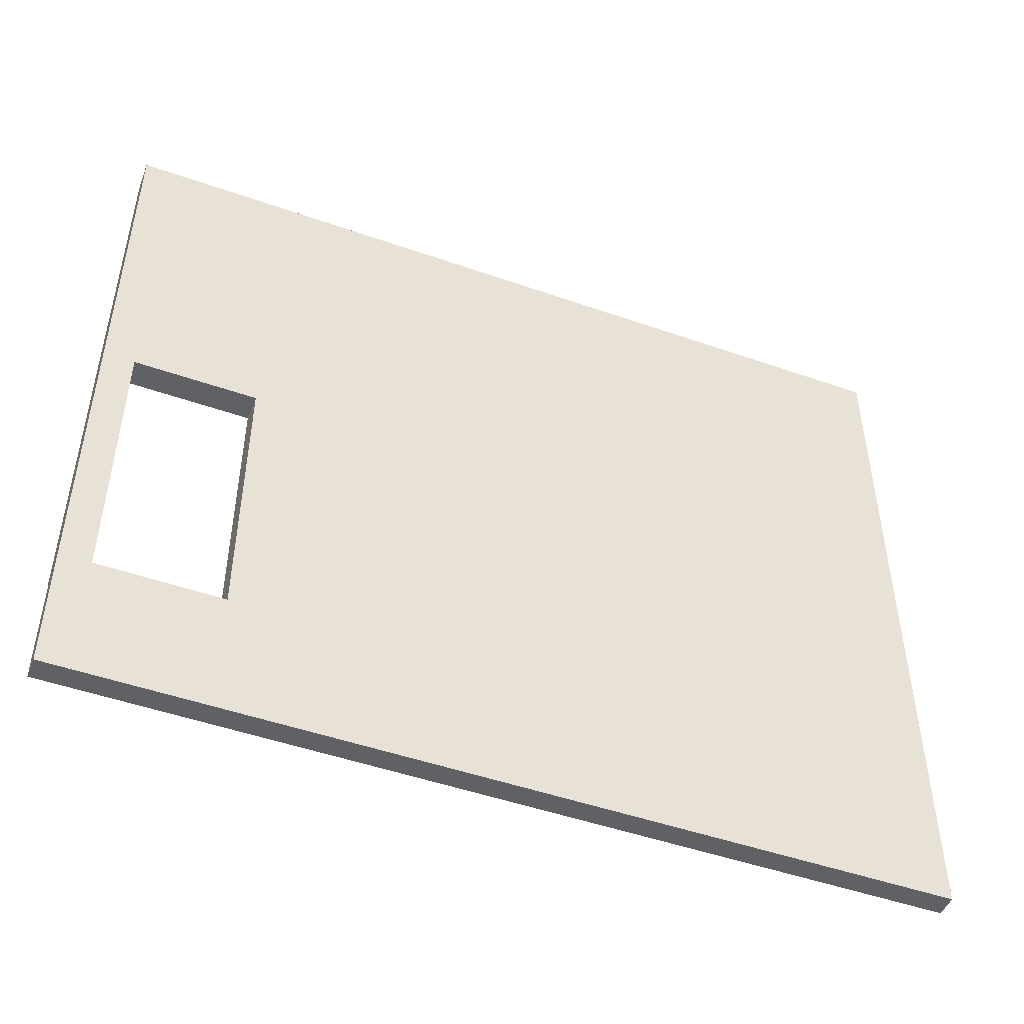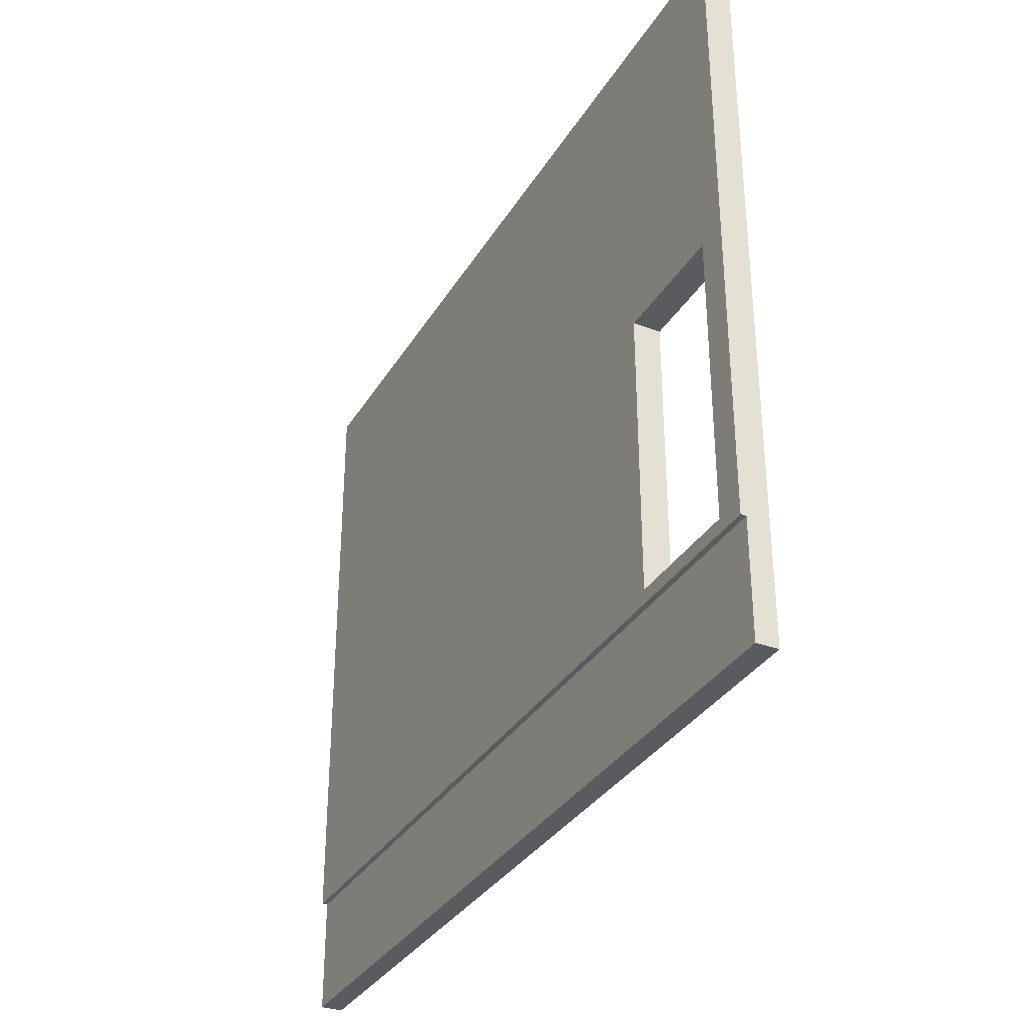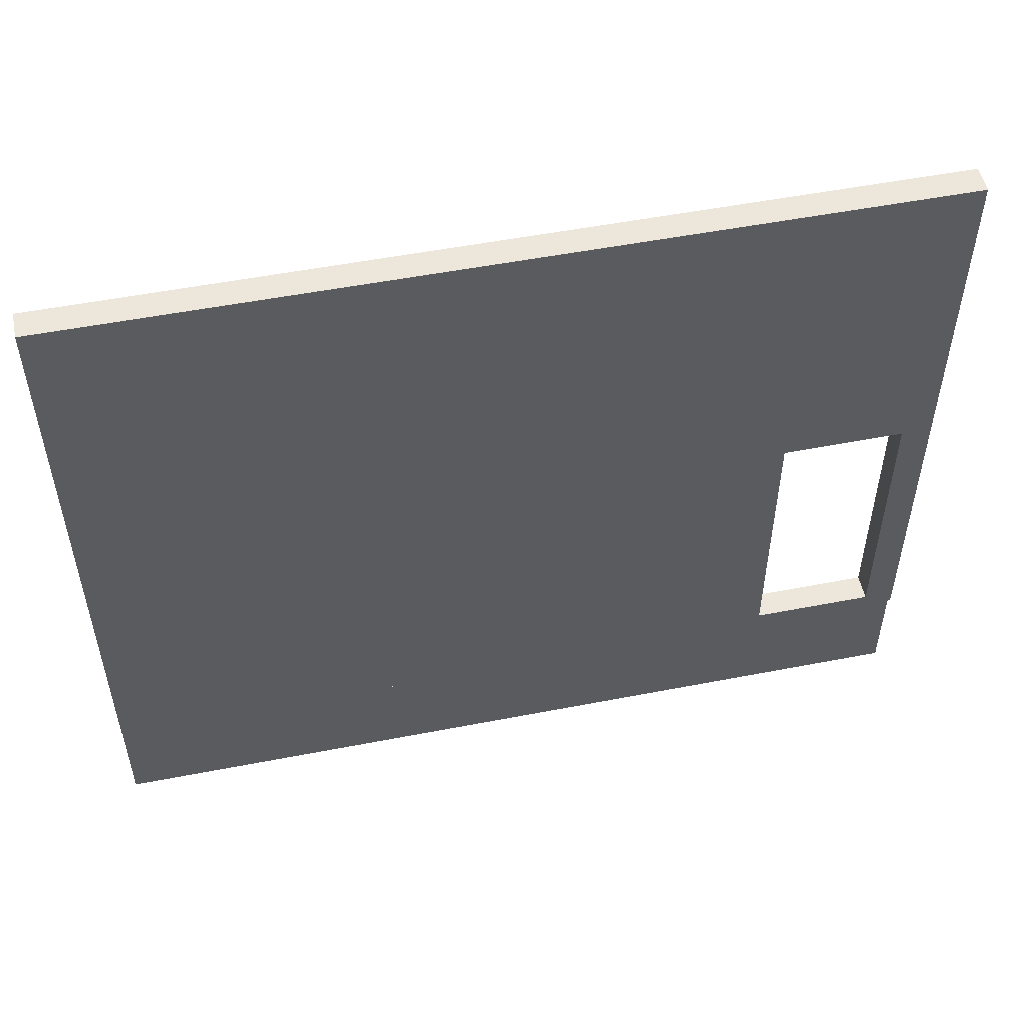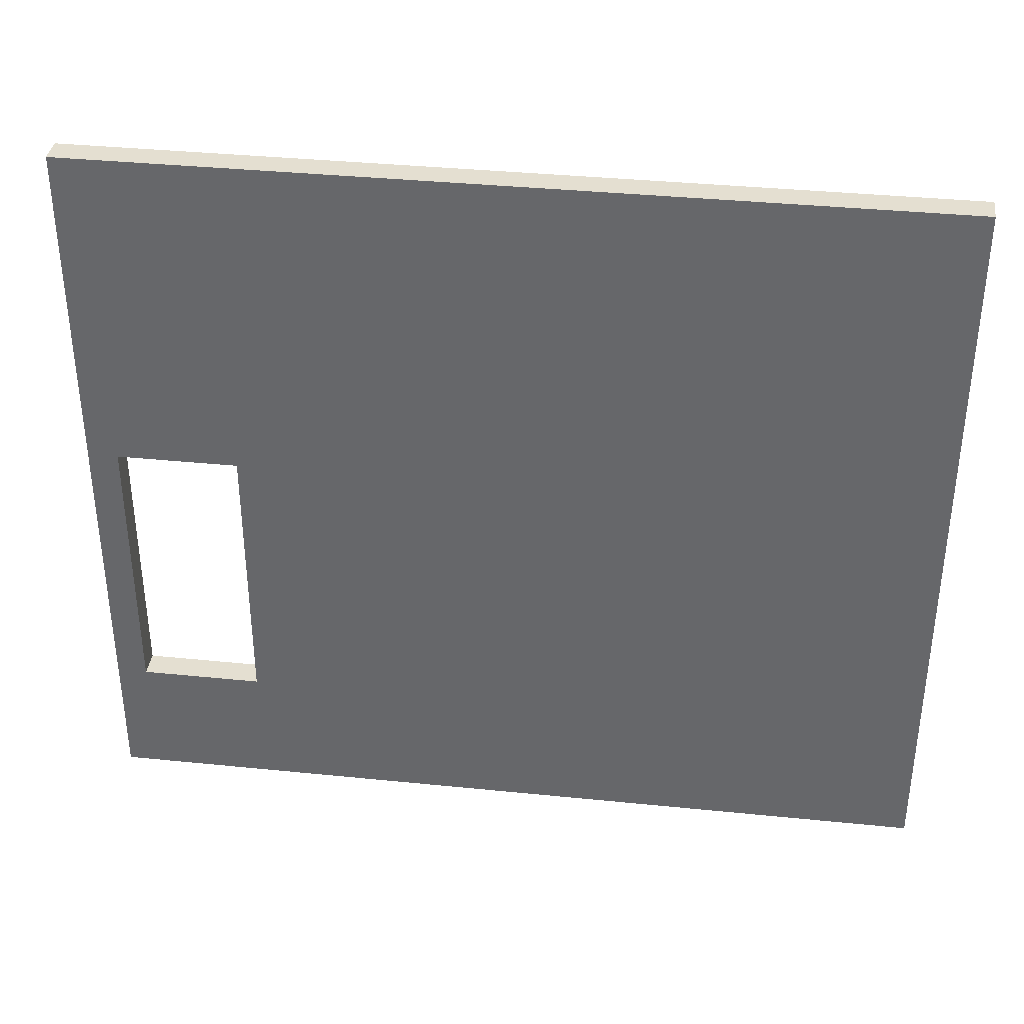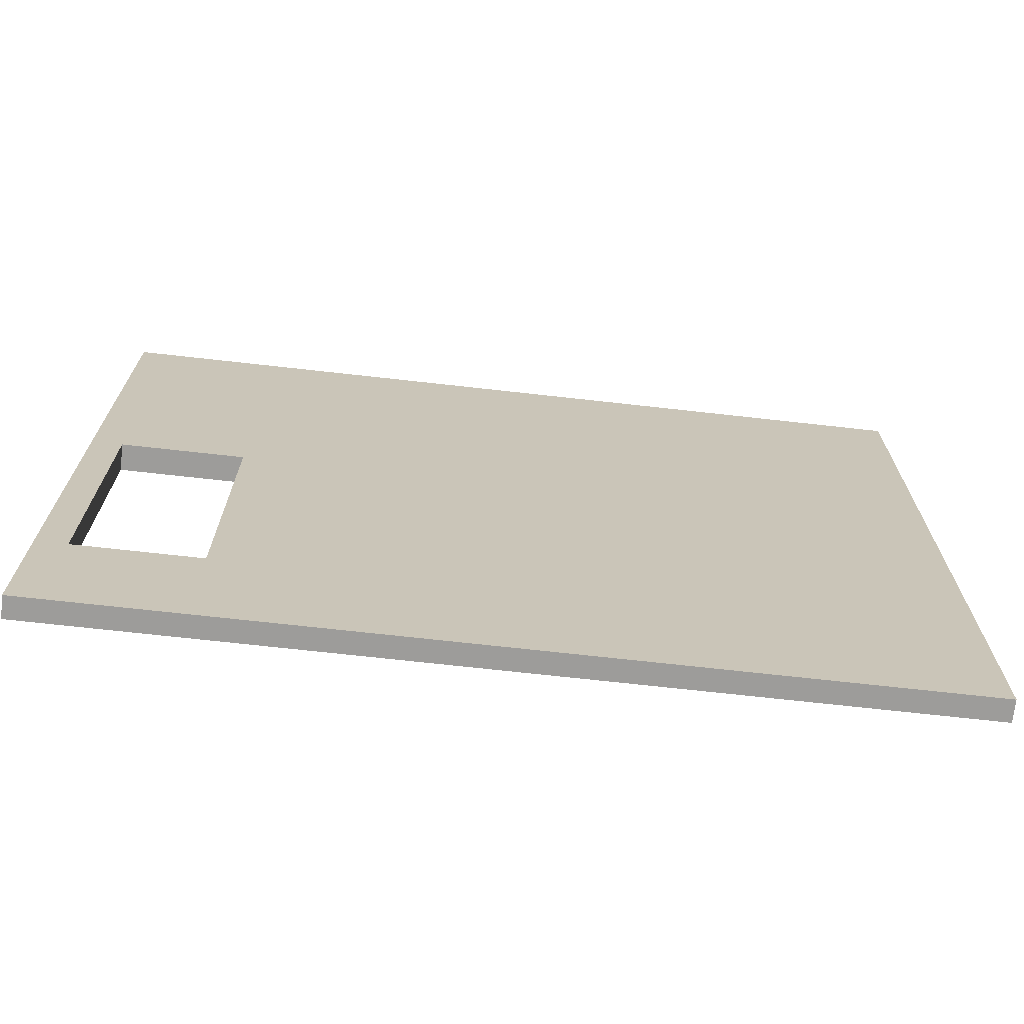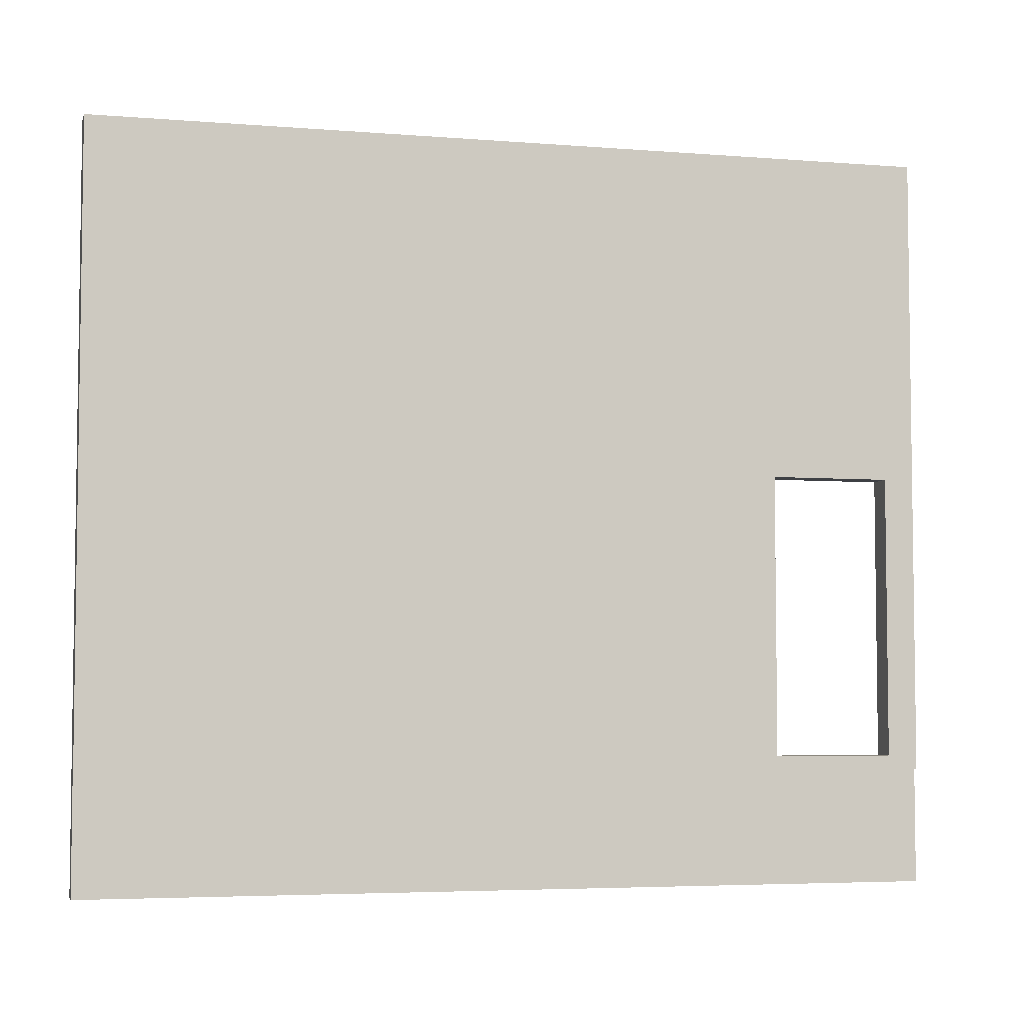
<metadata>
{"format":"obj","ext":"obj","renderer":"f3d","projection":"perspective","resolution":1024,"background":"white","views":[{"elev":-48.5,"azim":68.6,"up":"+Y"},{"elev":-33.4,"azim":-26.7,"up":"+Y"},{"elev":52.7,"azim":-101.8,"up":"+Y"},{"elev":36.8,"azim":97.5,"up":"+Y"},{"elev":-70.2,"azim":83.6,"up":"+Y"},{"elev":-4.8,"azim":-104.4,"up":"+Y"}]}
</metadata>
<code>
o 266896
v -12.52 5.3 10.8
v -12.52 5.3 10.7
v -12.52 5.3 4.501
v -12.52 5 4.501
v -12.52 0.65 4.501
v -12.52 0.65 10.8
v -12.52 5 10.8
v -12.52 0.75 10.58
v -12.52 0.75 9.676
v -12.52 2.85 9.676
v -12.52 2.85 10.58
v -12.32 -0.2 10.8
v -12.32 -0.2 4.501
v -12.32 5.3 4.501
v -12.32 5.3 10.7
v -12.32 5.3 10.8
v -12.32 0.75 9.676
v -12.32 0.75 10.58
v -12.32 2.85 10.58
v -12.32 2.85 9.676
v -12.48 -0.2 10.8
v -12.48 -0.2 4.501
v -12.48 0.65 4.501
v -12.48 0.65 10.8
f 5 9 10
f 9 5 6
f 3 4 10
f 10 4 5
f 3 10 2
f 11 8 6
f 6 8 9
f 11 6 7
f 2 7 1
f 2 10 7
f 7 10 11
f 21 22 13
f 13 12 21
f 2 1 15
f 3 2 15
f 16 15 1
f 15 14 3
f 23 5 4
f 14 4 3
f 23 13 22
f 4 14 23
f 13 23 14
f 7 6 24
f 1 7 16
f 21 12 24
f 24 16 7
f 16 24 12
f 18 17 8
f 9 8 17
f 19 18 8
f 8 11 19
f 20 19 11
f 11 10 20
f 17 20 10
f 10 9 17
f 6 5 23
f 23 24 6
f 24 23 22
f 22 21 24
f 16 12 19
f 18 12 17
f 19 15 16
f 19 12 18
f 17 13 20
f 13 17 12
f 20 14 15
f 14 20 13
f 20 15 19

</code>
